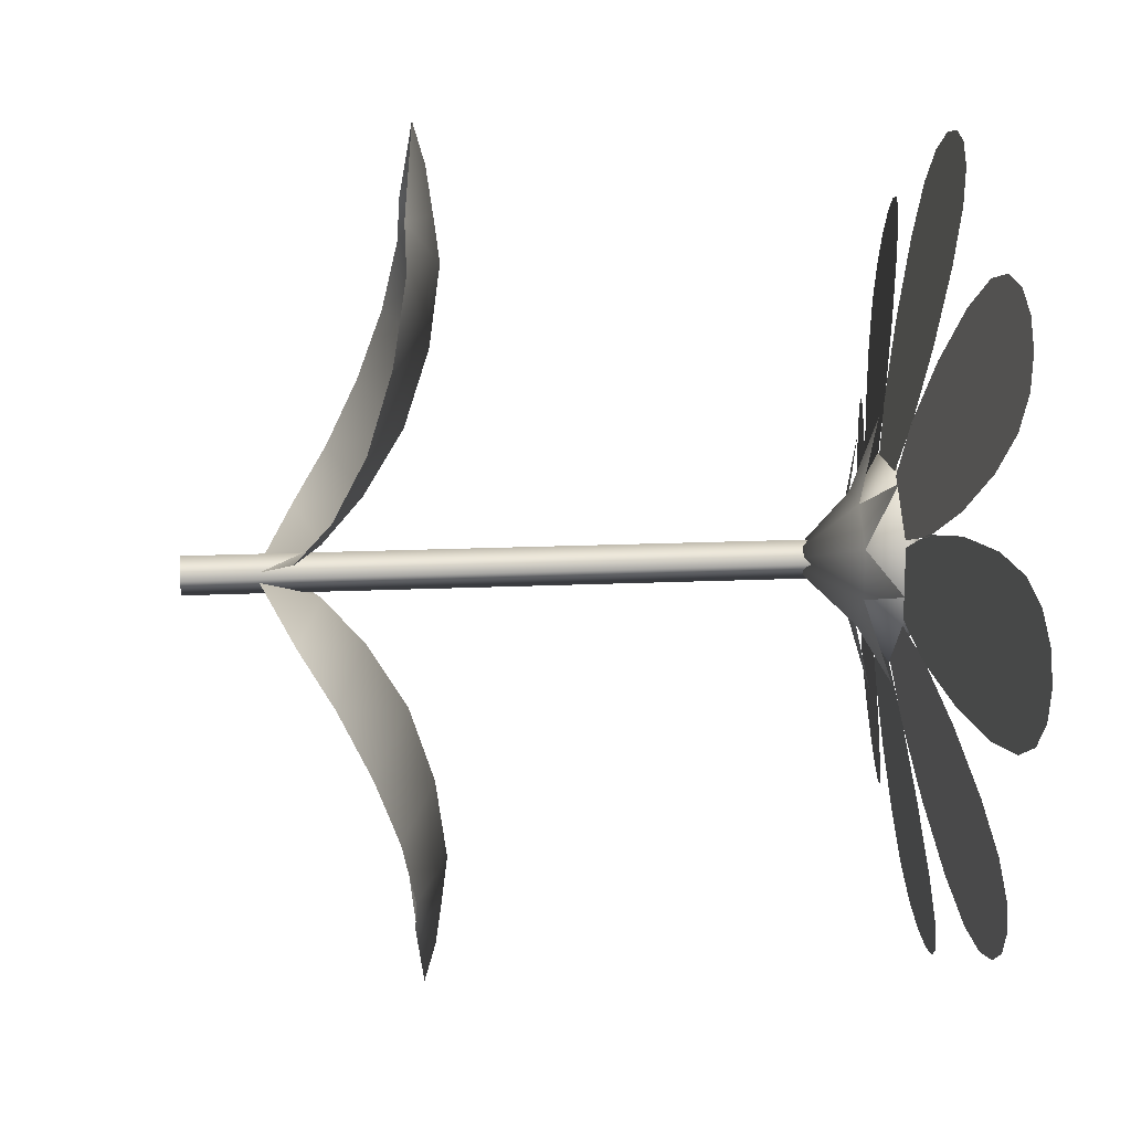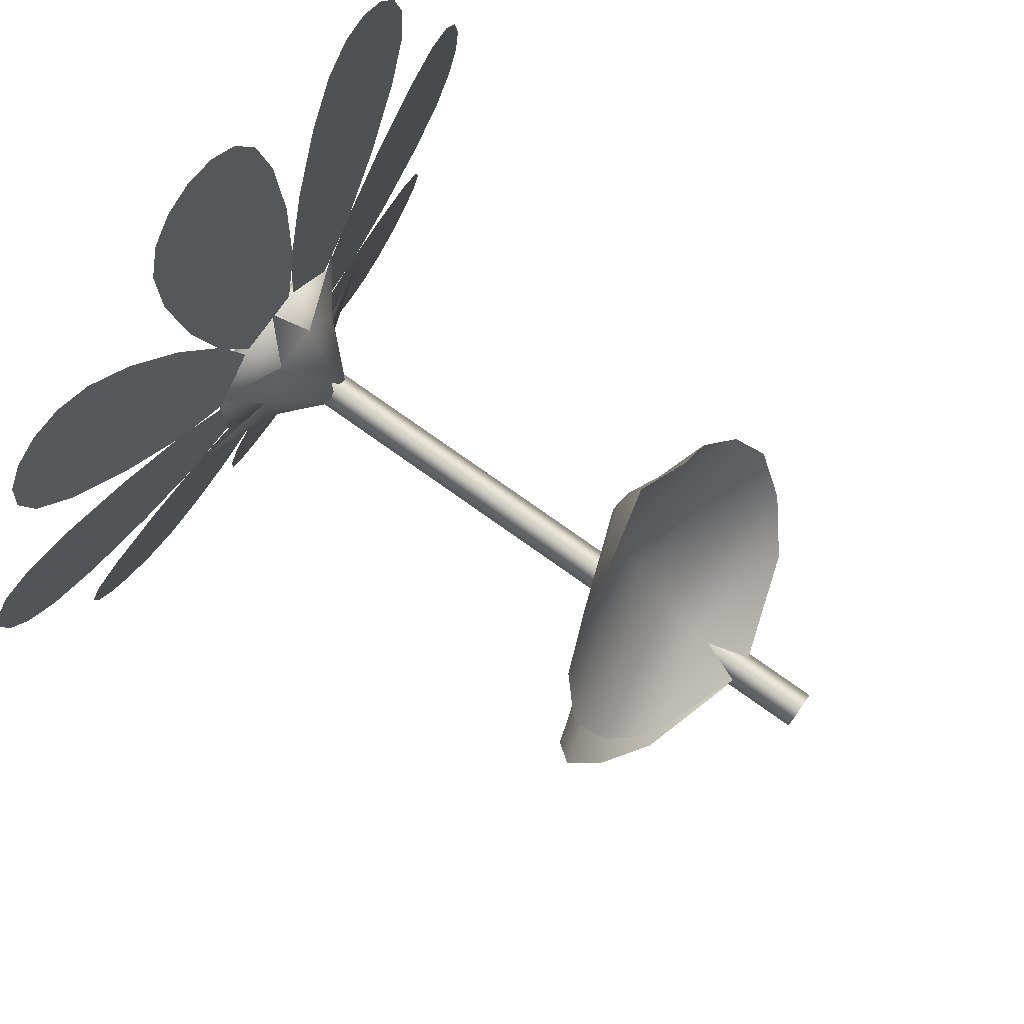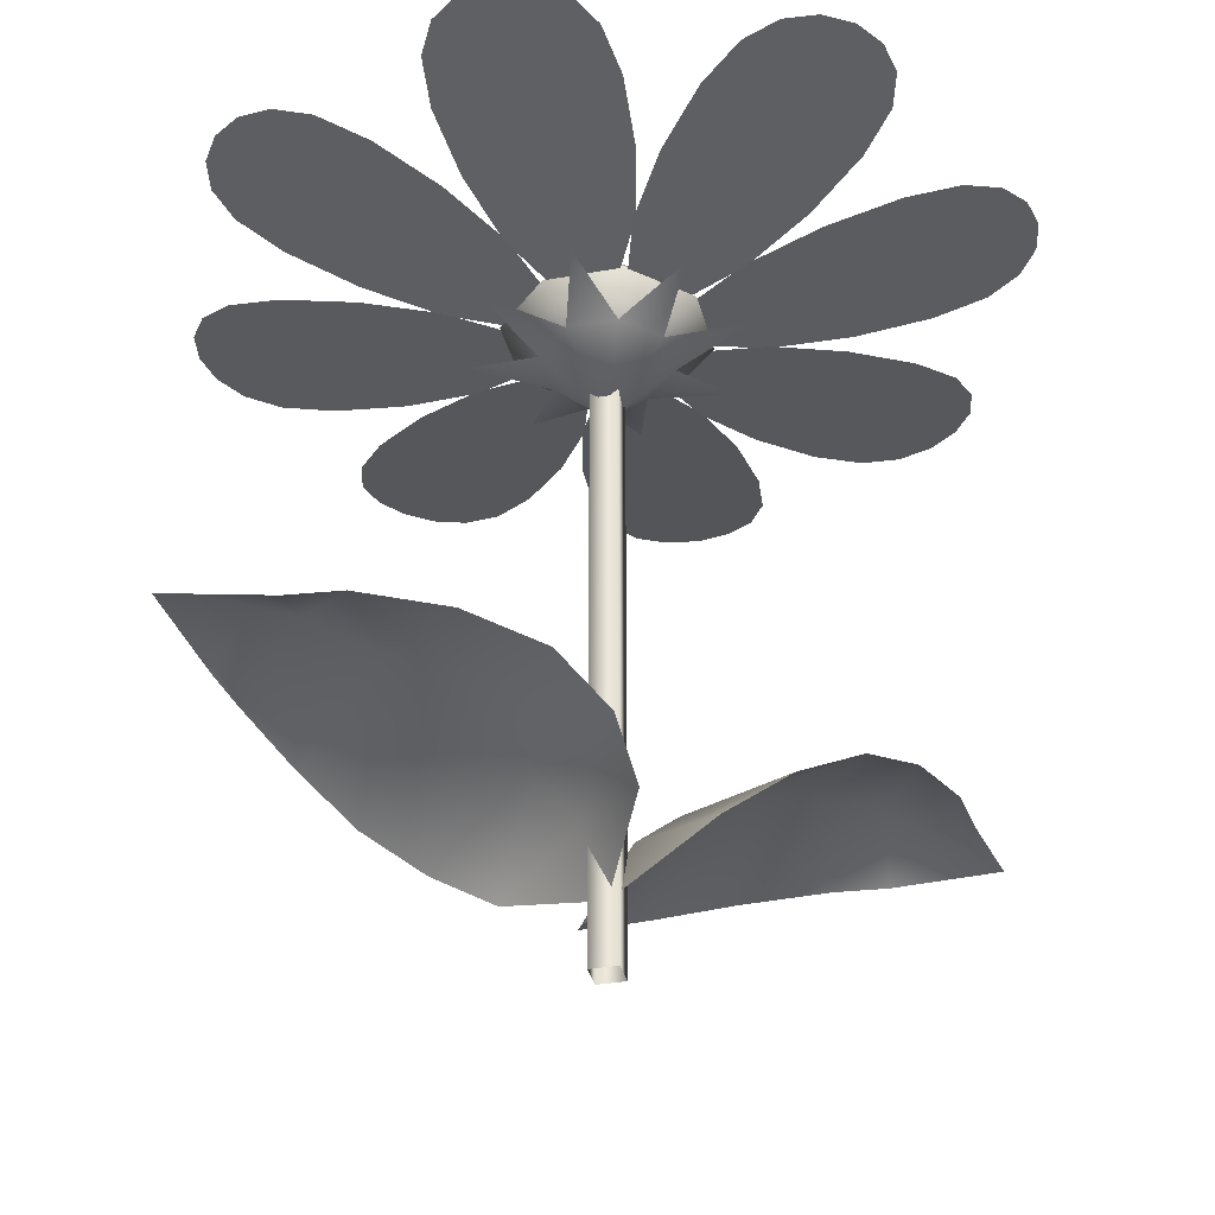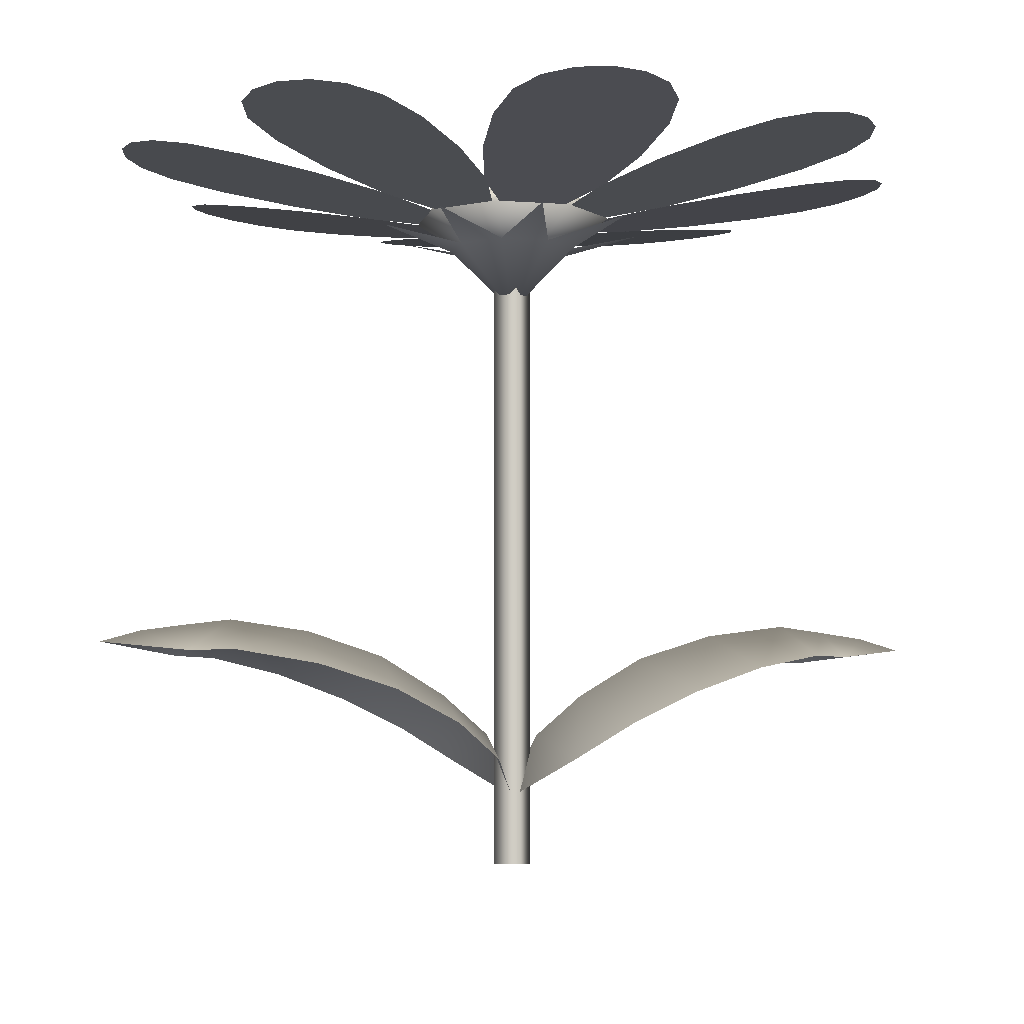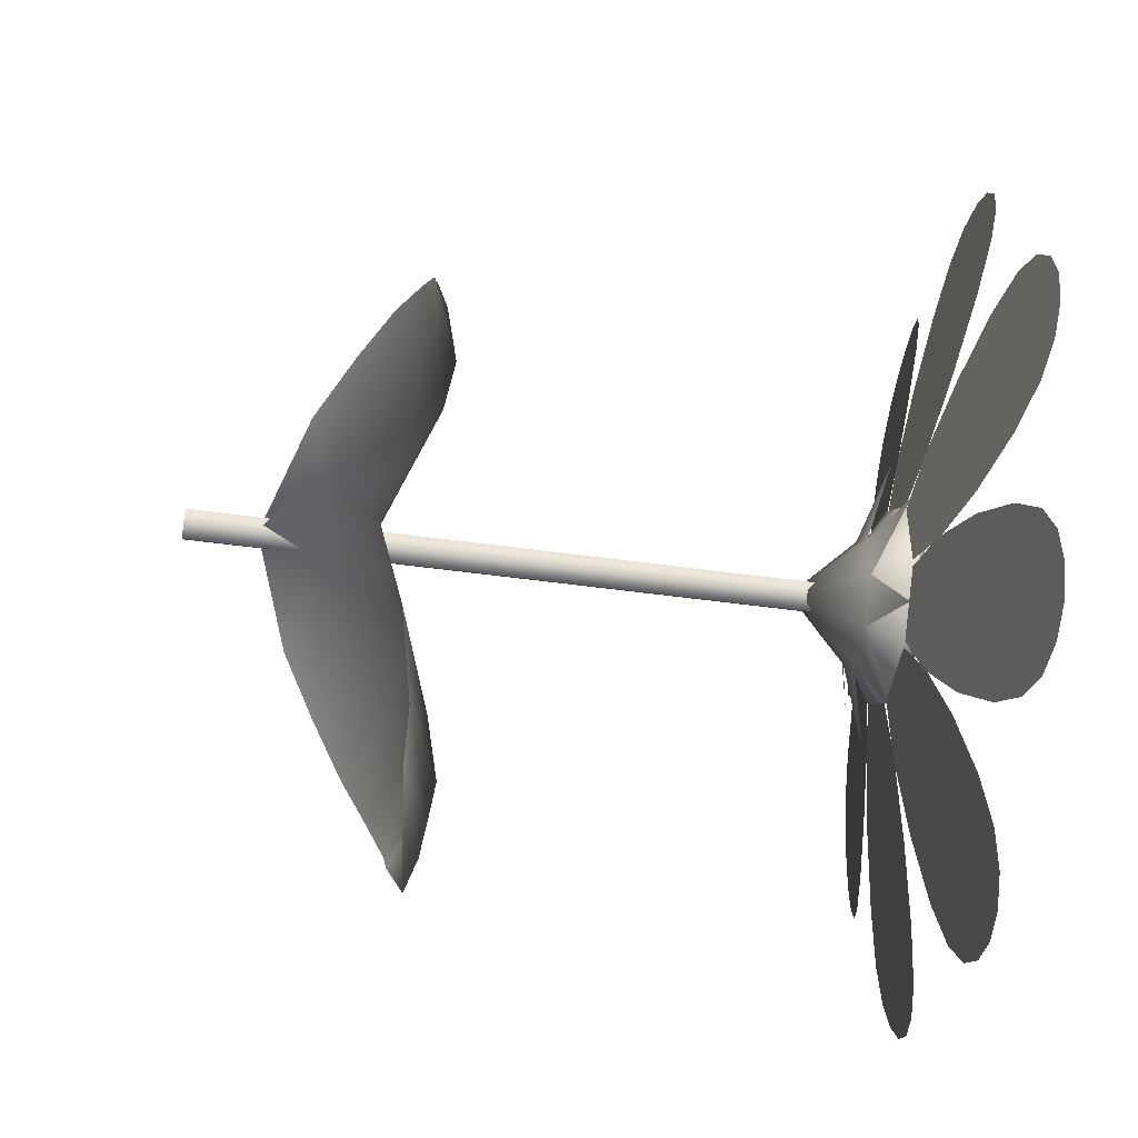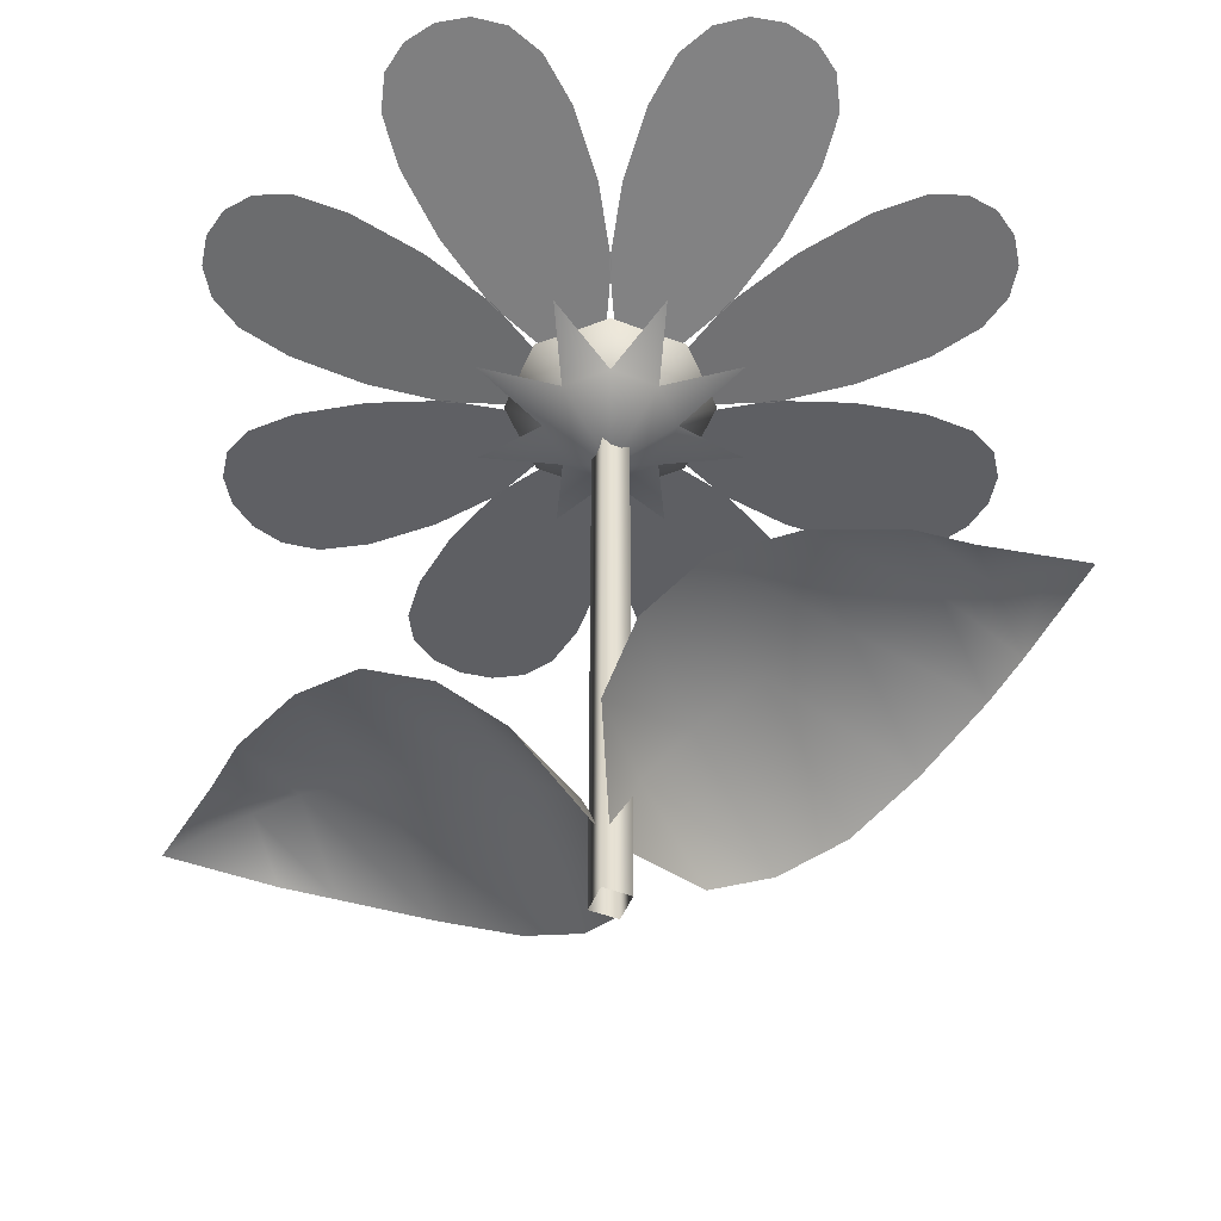
<metadata>
{"format":"obj","ext":"obj","renderer":"f3d","projection":"perspective","resolution":1024,"background":"white","views":[{"elev":15.8,"azim":84.4,"up":"+Z"},{"elev":76.5,"azim":-54.6,"up":"+Z"},{"elev":-35.0,"azim":-121.3,"up":"+Y"},{"elev":-5.9,"azim":-102.9,"up":"+Y"},{"elev":-47.5,"azim":81.0,"up":"+Z"},{"elev":-51.0,"azim":-67.5,"up":"+Y"}]}
</metadata>
<code>
v 0 3.538 0
v 0.5457 3.9 0.226
v 0.226 3.9 0.5457
v 0.5457 3.9 -0.226
v 0.226 3.9 -0.5457
v -0.226 3.9 0.5457
v -0.5457 3.9 0.226
v -0.5457 3.9 -0.226
v -0.226 3.9 -0.5457
g polygon0
f 1 2 3
f 1 4 2
f 5 4 1
f 6 1 3
f 6 7 1
f 8 1 7
f 8 9 1
f 1 9 5
v 0.5457 3.9 0.226
v 0.1918 4.002 0.463
v 0.226 3.9 0.5457
v 0.463 4.002 0.1918
v 0.5457 3.9 -0.226
v 0.463 4.002 -0.1918
v 0.226 3.9 -0.5457
v 0.1918 4.002 -0.463
v -0.226 3.9 -0.5457
v -0.1918 4.002 -0.463
v -0.5457 3.9 -0.226
v -0.463 4.002 -0.1918
v -0.5457 3.9 0.226
v -0.463 4.002 0.1918
v -0.226 3.9 0.5457
v -0.1918 4.002 0.463
v 0 4.083 0
g polygon1
f 10 11 12
f 10 13 11
f 14 13 10
f 14 15 13
f 16 15 14
f 16 17 15
f 18 17 16
f 18 19 17
f 20 19 18
f 20 21 19
f 22 21 20
f 22 23 21
f 24 23 22
f 24 25 23
f 12 25 24
f 12 11 25
f 26 11 13
f 26 25 11
f 23 25 26
f 26 21 23
f 26 19 21
f 17 19 26
f 26 15 17
f 26 13 15
v 0 1.368 2.225
v -0.3732 1.238 1.981
v 0 1.3 2.459
v 0 1.406 1.959
v 0.3732 1.238 1.981
v 0 1.439 1.699
v 0.569 1.237 1.739
v 0 1.375 1.239
v 0.8203 1.15 1.299
v 0 1.231 0.7971
v 0.9561 1.005 0.8743
v 0 1.003 0.4225
v 0.8889 0.8193 0.506
v 0 0.769 0.1534
v 0.6597 0.6191 0.2278
v 0 0.4 0
v 0 1.368 -2.225
v 0.3732 1.238 -1.981
v 0 1.3 -2.459
v 0 1.406 -1.959
v -0.3732 1.238 -1.981
v 0 1.439 -1.699
v -0.569 1.237 -1.739
v 0 1.375 -1.239
v -0.8203 1.15 -1.299
v 0 1.231 -0.7971
v -0.9561 1.005 -0.8743
v 0 1.003 -0.4225
v -0.8889 0.8193 -0.506
v 0 0.769 -0.1534
v -0.6597 0.6191 -0.2278
v 0 0.4 0
v -0.6597 0.6191 0.2278
v -0.8889 0.8193 0.506
v -0.9561 1.005 0.8743
v -0.8203 1.15 1.299
v -0.569 1.237 1.739
v 0.6597 0.6191 -0.2278
v 0.8889 0.8193 -0.506
v 0.9561 1.005 -0.8743
v 0.8203 1.15 -1.299
v 0.569 1.237 -1.739
g polygon2
f 27 28 29
f 27 30 28
f 31 30 27
f 31 32 30
f 33 32 31
f 33 34 32
f 35 34 33
f 35 36 34
f 37 36 35
f 37 38 36
f 39 38 37
f 39 40 38
f 41 40 39
f 41 42 40
f 43 44 45
f 43 46 44
f 47 46 43
f 47 48 46
f 49 48 47
f 49 50 48
f 51 50 49
f 51 52 50
f 53 52 51
f 53 54 52
f 55 54 53
f 55 56 54
f 57 56 55
f 57 58 56
f 59 40 42
f 59 38 40
f 60 38 59
f 60 36 38
f 61 36 60
f 61 34 36
f 62 34 61
f 62 32 34
f 63 32 62
f 63 30 32
f 28 30 63
f 64 56 58
f 64 54 56
f 65 54 64
f 65 52 54
f 66 52 65
f 66 50 52
f 67 50 66
f 67 48 50
f 68 48 67
f 68 46 48
f 44 46 68
f 27 29 31
f 43 45 47
v 0.3411 3.956 0.8411
v 0.5027 3.9 0.2322
v 0.2322 3.9 0.5027
v 0.8411 3.956 0.3411
v 0.5789 4.034 1.232
v 1.232 4.034 0.5789
v 0.863 4.112 1.57
v 1.57 4.112 0.863
v 1.112 4.167 1.765
v -0.8411 3.956 0.3411
v -0.2322 3.9 0.5027
v -0.5027 3.9 0.2322
v -0.3411 3.956 0.8411
v -1.232 4.034 0.5789
v -0.5789 4.034 1.232
v -1.57 4.112 0.863
v -0.863 4.112 1.57
v -1.765 4.167 1.112
v -0.8359 3.956 -0.3535
v -0.5198 3.9 0.1914
v -0.5198 3.9 -0.1914
v -0.8359 3.956 0.3535
v -1.281 4.034 -0.4619
v -1.281 4.034 0.4619
v -1.72 4.112 -0.5
v -1.72 4.112 0.5
v -2.034 4.167 -0.4619
v -0.3411 3.956 -0.8411
v -0.5027 3.9 -0.2322
v -0.2322 3.9 -0.5027
v -0.8411 3.956 -0.3411
v -0.5789 4.034 -1.232
v -1.232 4.034 -0.5789
v -0.863 4.112 -1.57
v -1.57 4.112 -0.863
v -1.112 4.167 -1.765
v 0.3535 3.956 -0.8359
v -0.1914 3.9 -0.5198
v 0.1914 3.9 -0.5198
v -0.3535 3.956 -0.8359
v 0.4619 4.034 -1.281
v -0.4619 4.034 -1.281
v 0.5 4.112 -1.72
v -0.5 4.112 -1.72
v 0.4619 4.167 -2.034
v 0.8411 3.956 -0.3411
v 0.2322 3.9 -0.5027
v 0.5027 3.9 -0.2322
v 0.3411 3.956 -0.8411
v 1.232 4.034 -0.5789
v 0.5789 4.034 -1.232
v 1.57 4.112 -0.863
v 0.863 4.112 -1.57
v 1.765 4.167 -1.112
v 0.8359 3.956 0.3535
v 0.5198 3.9 -0.1914
v 0.5198 3.9 0.1914
v 0.8359 3.956 -0.3535
v 1.281 4.034 0.4619
v 1.281 4.034 -0.4619
v 1.72 4.112 0.5
v 1.72 4.112 -0.5
v 2.034 4.167 0.4619
v -0.3535 3.956 0.8359
v 0.1914 3.9 0.5198
v -0.1914 3.9 0.5198
v 0.3535 3.956 0.8359
v -0.4619 4.034 1.281
v 0.4619 4.034 1.281
v -0.5 4.112 1.72
v 0.5 4.112 1.72
v -0.4619 4.167 2.034
v -0.1914 4.221 -2.339
v 0.1914 4.221 -2.339
v 0 4.228 -2.377
v -0.3535 4.201 -2.229
v -2.339 4.221 0.1914
v -2.339 4.221 -0.1914
v -2.377 4.228 0
v -2.229 4.201 0.3535
v 1.519 4.221 -1.79
v 1.79 4.221 -1.519
v 1.681 4.228 -1.681
v 1.326 4.201 -1.826
v 0.1914 4.221 2.339
v -0.1914 4.221 2.339
v 0 4.228 2.377
v 0.3535 4.201 2.229
v 2.339 4.221 -0.1914
v 2.339 4.221 0.1914
v 2.377 4.228 0
v 2.229 4.201 -0.3535
v -1.519 4.221 1.79
v -1.79 4.221 1.519
v -1.681 4.228 1.681
v -1.326 4.201 1.826
v 1.79 4.221 1.519
v 1.519 4.221 1.79
v 1.681 4.228 1.681
v 1.826 4.201 1.326
v -1.79 4.221 -1.519
v -1.519 4.221 -1.79
v -1.681 4.228 -1.681
v -1.826 4.201 -1.326
v 1.326 4.201 1.826
v 1.765 4.167 1.112
v -2.229 4.201 -0.3535
v -2.034 4.167 0.4619
v -1.326 4.201 -1.826
v -1.765 4.167 -1.112
v 0.3535 4.201 -2.229
v -0.4619 4.167 -2.034
v 1.826 4.201 -1.326
v 1.112 4.167 -1.765
v 2.229 4.201 0.3535
v 2.034 4.167 -0.4619
v -1.826 4.201 1.326
v -1.112 4.167 1.765
v -0.3535 4.201 2.229
v 0.4619 4.167 2.034
g polygon3
f 69 70 71
f 69 72 70
f 73 72 69
f 73 74 72
f 75 74 73
f 75 76 74
f 77 76 75
f 78 79 80
f 78 81 79
f 82 81 78
f 82 83 81
f 84 83 82
f 84 85 83
f 86 85 84
f 87 88 89
f 87 90 88
f 91 90 87
f 91 92 90
f 93 92 91
f 93 94 92
f 95 94 93
f 96 97 98
f 96 99 97
f 100 99 96
f 100 101 99
f 102 101 100
f 102 103 101
f 104 103 102
f 105 106 107
f 105 108 106
f 109 108 105
f 109 110 108
f 111 110 109
f 111 112 110
f 113 112 111
f 114 115 116
f 114 117 115
f 118 117 114
f 118 119 117
f 120 119 118
f 120 121 119
f 122 121 120
f 123 124 125
f 123 126 124
f 127 126 123
f 127 128 126
f 129 128 127
f 129 130 128
f 131 130 129
f 132 133 134
f 132 135 133
f 136 135 132
f 136 137 135
f 138 137 136
f 138 139 137
f 140 139 138
f 141 142 143
f 141 144 142
f 145 146 147
f 145 148 146
f 149 150 151
f 149 152 150
f 153 154 155
f 153 156 154
f 157 158 159
f 157 160 158
f 161 162 163
f 161 164 162
f 165 166 167
f 165 168 166
f 169 170 171
f 169 172 170
f 168 173 166
f 168 174 173
f 148 175 146
f 148 176 175
f 172 177 170
f 172 178 177
f 144 179 142
f 144 180 179
f 152 181 150
f 152 182 181
f 160 183 158
f 160 184 183
f 164 185 162
f 164 186 185
f 156 187 154
f 156 188 187
f 174 77 173
f 174 76 77
f 186 86 185
f 186 85 86
f 176 95 175
f 176 94 95
f 178 104 177
f 178 103 104
f 182 122 181
f 182 121 122
f 180 113 179
f 180 112 113
f 184 131 183
f 184 130 131
f 188 140 187
f 188 139 140
v -0.1125 0.875 0
v -0.1125 0 -0
v -0 0 0.1125
v 0 0.875 -0.1125
v 0 1.75 -0.1125
v 0.1125 1.75 0
v 0.1125 2.625 0
v 0 2.625 0.1125
v 0 3.5 0.1125
v -0.1125 3.5 -0
v 0 -0 -0.1125
v 0.1125 0.875 0
v 0 1.75 0.1125
v -0.1125 2.625 0
v 0 3.5 -0.1125
v 0.1125 -0 0
v 0 0.875 0.1125
v -0.1125 1.75 0
v 0 2.625 -0.1125
v 0.1125 3.5 0
g polygon4
f 189 190 191
f 189 192 190
f 193 192 189
f 193 194 192
f 195 194 193
f 195 196 194
f 197 196 195
f 197 198 196
f 192 199 190
f 192 200 199
f 194 200 192
f 194 201 200
f 196 201 194
f 196 202 201
f 198 202 196
f 198 203 202
f 200 204 199
f 200 205 204
f 201 205 200
f 201 206 205
f 202 206 201
f 202 207 206
f 203 207 202
f 203 208 207
f 205 191 204
f 205 189 191
f 206 189 205
f 206 193 189
f 207 193 206
f 207 195 193
f 208 195 207
f 208 197 195
v 0.1435 3.725 -0.3464
v -0.1435 3.725 -0.3464
v 0 3.85 -0.8
v 0 3.35 0
v 0.3464 3.725 -0.1435
v 0.3464 3.725 0.1435
v 0.8 3.85 0
v -0.3464 3.725 -0.1435
v -0.5657 3.85 -0.5657
v -0.3464 3.725 0.1435
v -0.8 3.85 -0
v -0.1435 3.725 0.3464
v -0.5657 3.85 0.5657
v 0.1435 3.725 0.3464
v 0 3.85 0.8
v 0.5657 3.85 0.5657
v 0.5657 3.85 -0.5657
g polygon5
f 209 210 211
f 209 212 210
f 213 212 209
f 213 214 212
f 215 214 213
f 210 216 217
f 210 212 216
f 216 218 219
f 216 212 218
f 218 220 221
f 218 212 220
f 220 222 223
f 220 212 222
f 222 214 224
f 222 212 214
f 213 209 225

</code>
